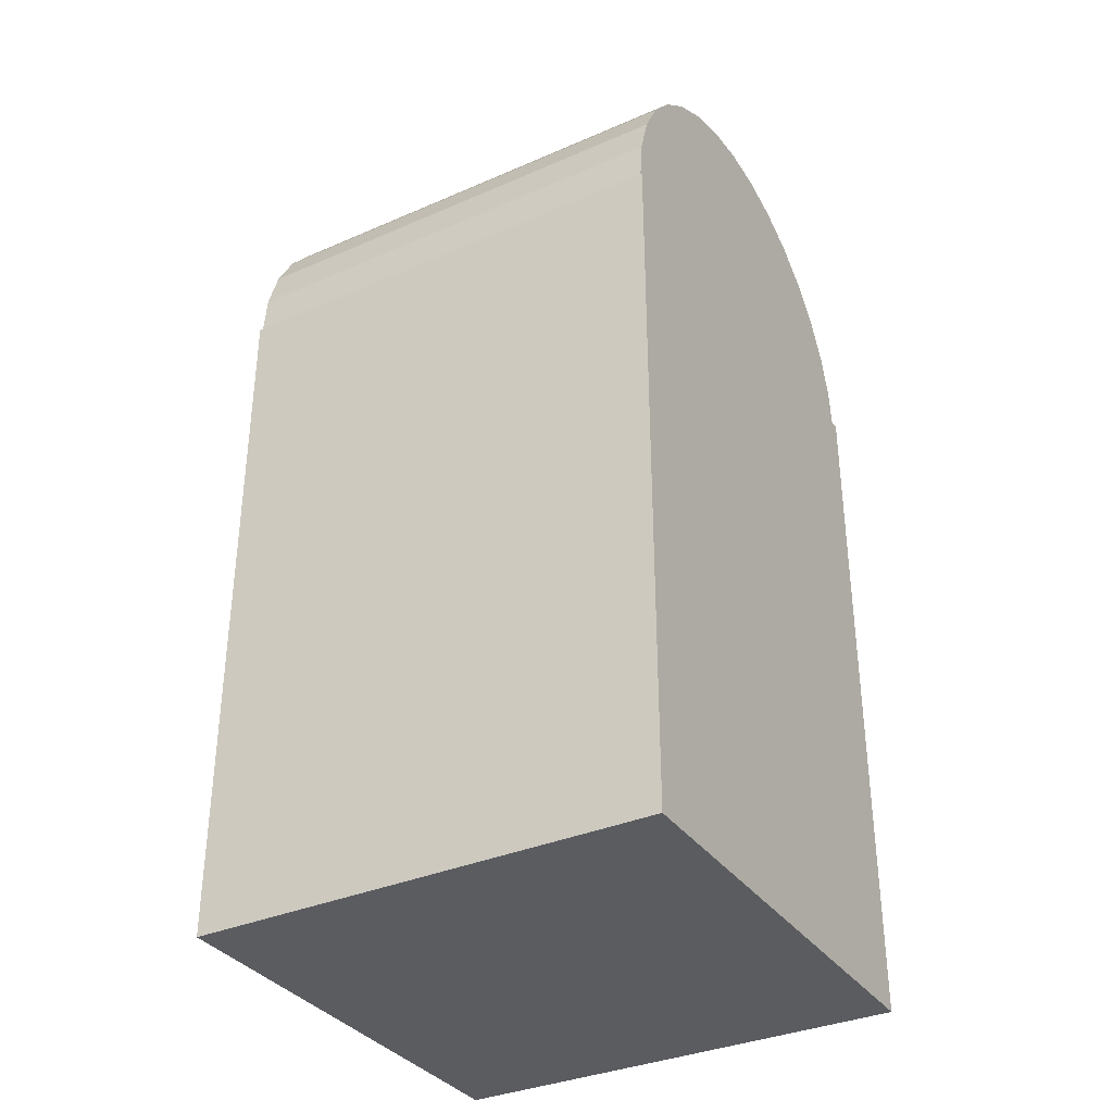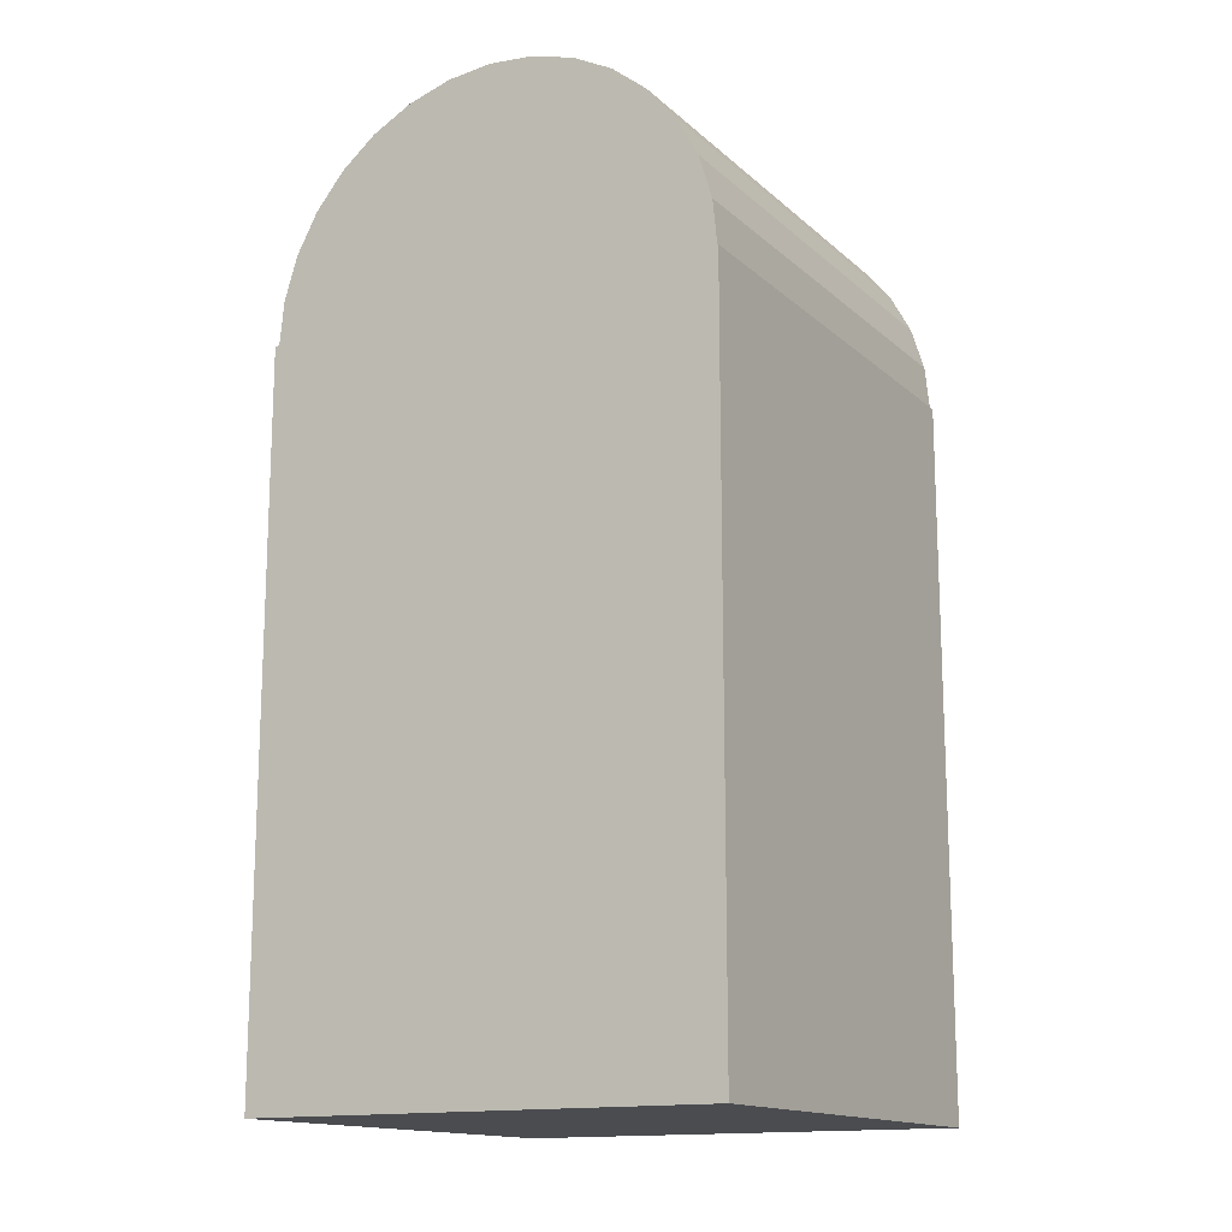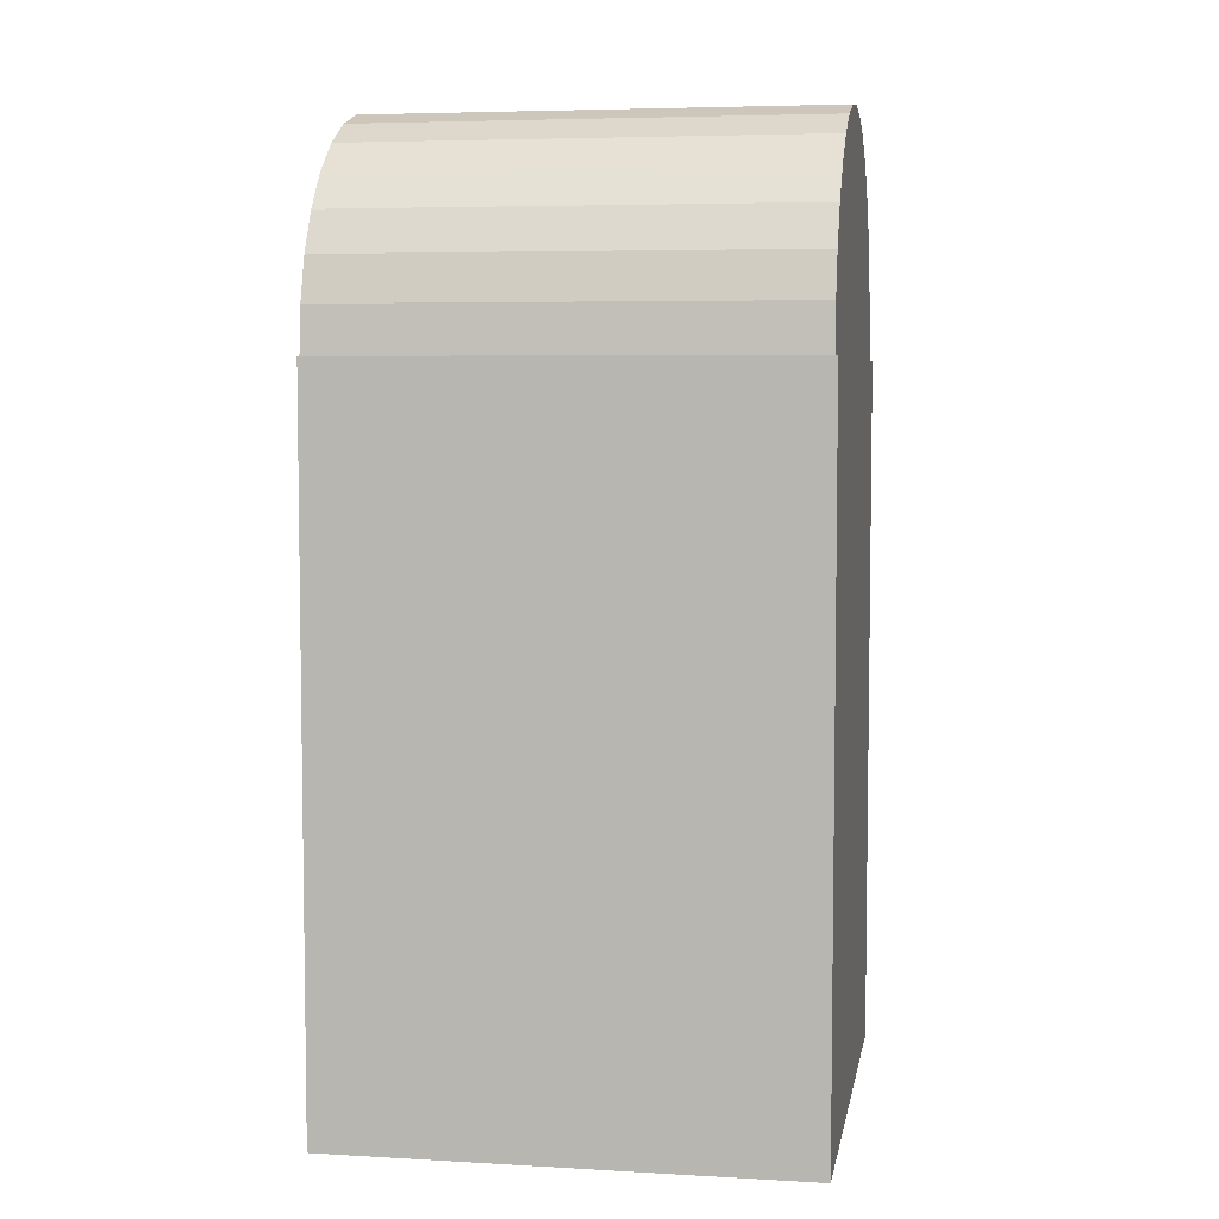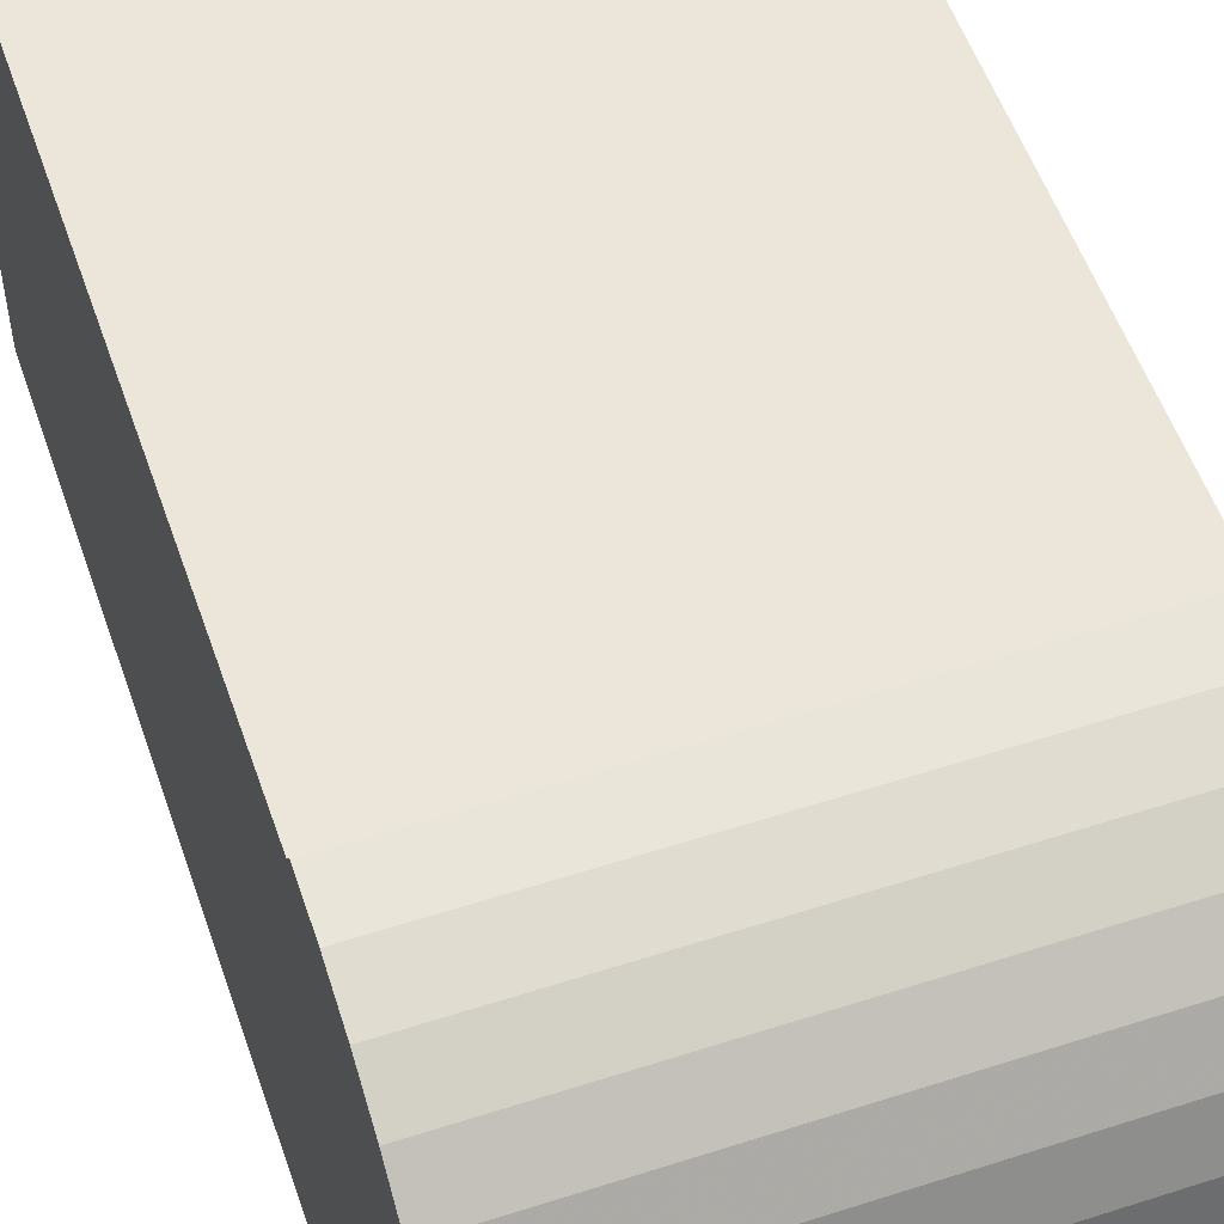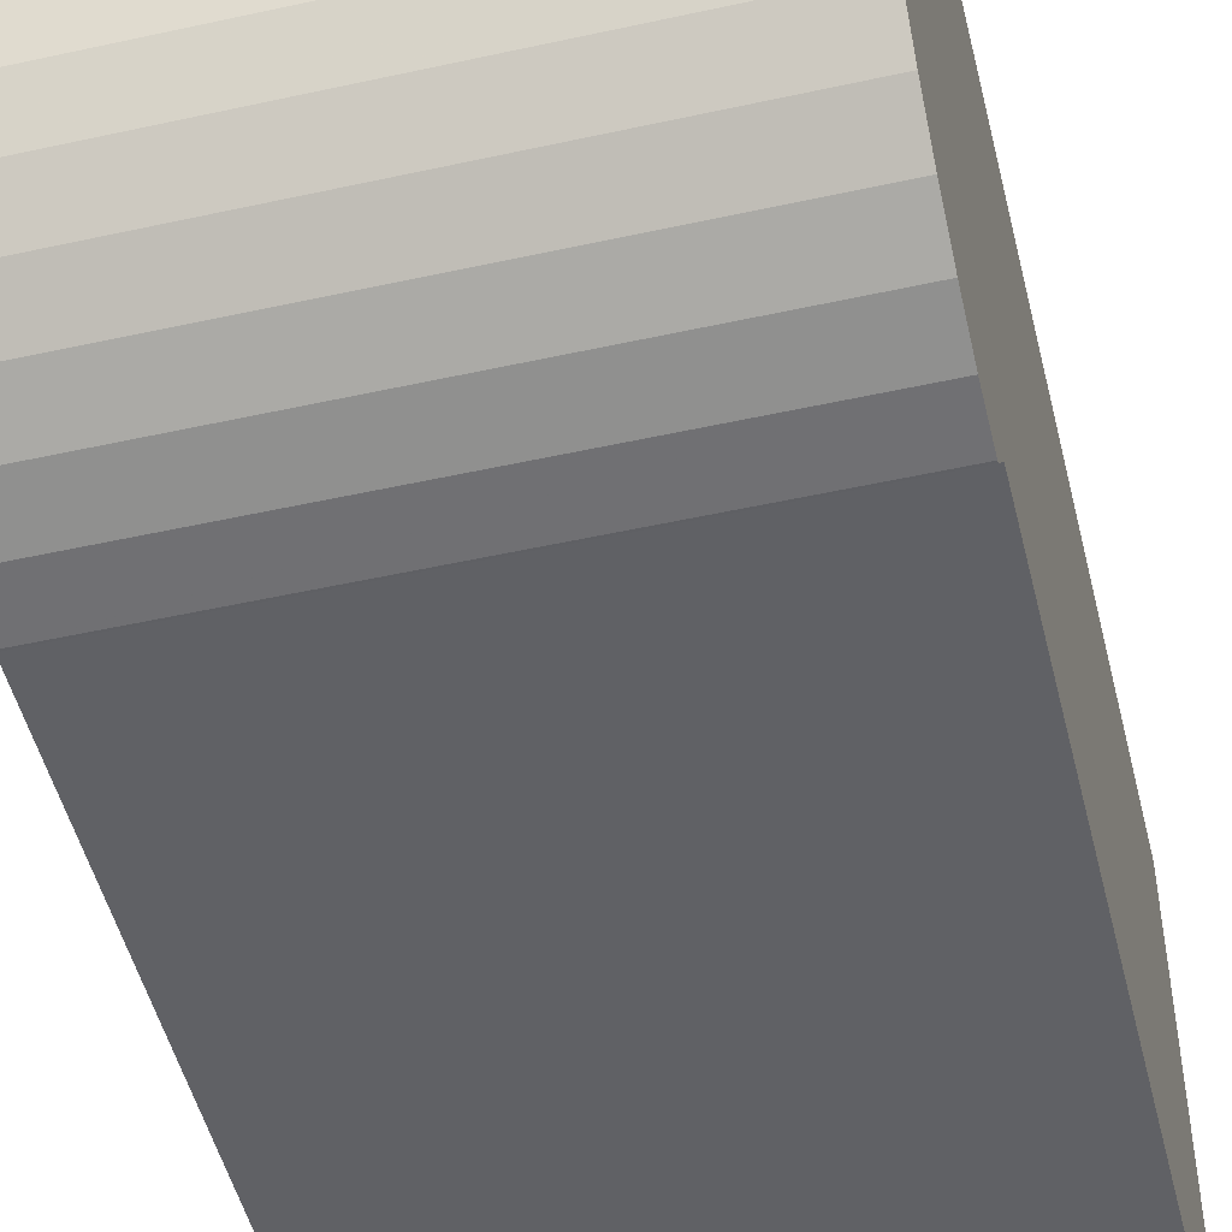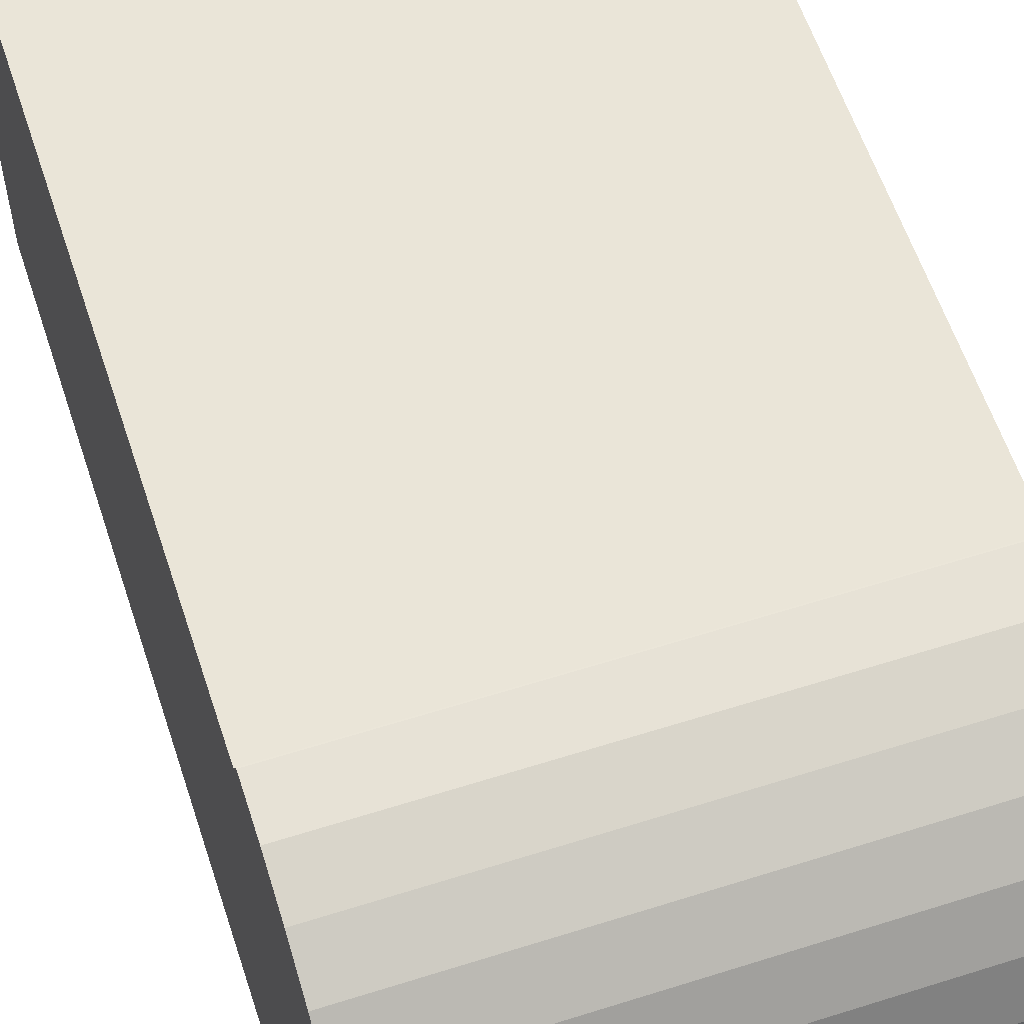
<metadata>
{"format":"obj","ext":"obj","renderer":"f3d","projection":"perspective","resolution":1024,"background":"white","views":[{"elev":-34.7,"azim":-149.8,"up":"+Y"},{"elev":-14.9,"azim":-60.1,"up":"+Y"},{"elev":5.4,"azim":-170.1,"up":"+Y"},{"elev":54.4,"azim":161.1,"up":"+Z"},{"elev":-49.7,"azim":-166.3,"up":"+Z"},{"elev":59.0,"azim":161.9,"up":"+Z"}]}
</metadata>
<code>
o 2
v 0.1635 0 -0.1635
v -0.1635 0 -0.1635
v -0.1635 0.03189 -0.1603
v 0.1635 0.03189 -0.1603
v -0.1635 0.06255 -0.151
v 0.1635 0.06255 -0.151
v -0.1635 0.09081 -0.1359
v 0.1635 0.09081 -0.1359
v -0.1635 0.1156 -0.1156
v 0.1635 0.1156 -0.1156
v -0.1635 0.1359 -0.09081
v 0.1635 0.1359 -0.09081
v -0.1635 0.151 -0.06255
v 0.1635 0.151 -0.06255
v -0.1635 0.1603 -0.03189
v 0.1635 0.1603 -0.03189
v -0.1635 0.1635 0
v 0.1635 0.1635 0
v -0.1635 0.1603 0.03189
v 0.1635 0.1603 0.03189
v -0.1635 0.151 0.06255
v 0.1635 0.151 0.06255
v -0.1635 0.1359 0.09081
v 0.1635 0.1359 0.09081
v -0.1635 0.1156 0.1156
v 0.1635 0.1156 0.1156
v -0.1635 0.09081 0.1359
v 0.1635 0.09081 0.1359
v -0.1635 0.06255 0.151
v 0.1635 0.06255 0.151
v -0.1635 0.03189 0.1603
v 0.1635 0.03189 0.1603
v -0.1635 -0 0.1635
v 0.1635 -0 0.1635
v -0.1635 -0.03189 0.1603
v 0.1635 -0.03189 0.1603
v -0.1635 -0.06255 0.151
v 0.1635 -0.06255 0.151
v -0.1635 -0.09081 0.1359
v 0.1635 -0.09081 0.1359
v -0.1635 -0.1156 0.1156
v 0.1635 -0.1156 0.1156
v -0.1635 -0.1359 0.09081
v 0.1635 -0.1359 0.09081
v -0.1635 -0.151 0.06255
v 0.1635 -0.151 0.06255
v -0.1635 -0.1603 0.03189
v 0.1635 -0.1603 0.03189
v -0.1635 -0.1635 -0
v 0.1635 -0.1635 -0
v -0.1635 -0.1603 -0.03189
v 0.1635 -0.1603 -0.03189
v -0.1635 -0.151 -0.06255
v 0.1635 -0.151 -0.06255
v -0.1635 -0.1359 -0.09081
v 0.1635 -0.1359 -0.09081
v -0.1635 -0.1156 -0.1156
v 0.1635 -0.1156 -0.1156
v -0.1635 -0.09081 -0.1359
v 0.1635 -0.09081 -0.1359
v -0.1635 -0.06255 -0.151
v 0.1635 -0.06255 -0.151
v -0.1635 -0.03189 -0.1603
v 0.1635 -0.03189 -0.1603
f 1 2 3
f 1 3 4
f 4 3 5
f 4 5 6
f 6 5 7
f 6 7 8
f 8 7 9
f 8 9 10
f 10 9 11
f 10 11 12
f 12 11 13
f 12 13 14
f 14 13 15
f 14 15 16
f 16 15 17
f 16 17 18
f 18 17 19
f 18 19 20
f 20 19 21
f 20 21 22
f 22 21 23
f 22 23 24
f 24 23 25
f 24 25 26
f 26 25 27
f 26 27 28
f 28 27 29
f 28 29 30
f 30 29 31
f 30 31 32
f 32 31 33
f 32 33 34
f 34 33 35
f 34 35 36
f 36 35 37
f 36 37 38
f 38 37 39
f 38 39 40
f 40 39 41
f 40 41 42
f 42 41 43
f 42 43 44
f 44 43 45
f 44 45 46
f 46 45 47
f 46 47 48
f 48 47 49
f 48 49 50
f 50 49 51
f 50 51 52
f 52 51 53
f 52 53 54
f 54 53 55
f 54 55 56
f 56 55 57
f 56 57 58
f 58 57 59
f 58 59 60
f 60 59 61
f 60 61 62
f 3 2 63
f 3 63 61
f 3 61 59
f 3 59 57
f 3 57 55
f 3 55 53
f 3 53 51
f 3 51 49
f 3 49 47
f 3 47 45
f 3 45 43
f 3 43 41
f 3 41 39
f 3 39 37
f 3 37 35
f 3 35 33
f 3 33 31
f 3 31 29
f 3 29 27
f 3 27 25
f 3 25 23
f 3 23 21
f 3 21 19
f 3 19 17
f 3 17 15
f 3 15 13
f 3 13 11
f 3 11 9
f 3 9 7
f 3 7 5
f 64 63 2
f 2 1 64
f 62 61 63
f 62 63 64
f 1 4 6
f 1 6 8
f 1 8 10
f 1 10 12
f 1 12 14
f 1 14 16
f 1 16 18
f 1 18 20
f 1 20 22
f 1 22 24
f 1 24 26
f 1 26 28
f 1 28 30
f 1 30 32
f 1 32 34
f 1 34 36
f 1 36 38
f 1 38 40
f 1 40 42
f 1 42 44
f 1 44 46
f 1 46 48
f 1 48 50
f 1 50 52
f 1 52 54
f 1 54 56
f 1 56 58
f 1 58 60
f 1 60 62
f 1 62 64
o default
v 0.1645 0.000124 -0.165
v 0.1645 0.000124 0.165
v 0.1645 -0.4999 0.165
v 0.1645 0.000124 -0.165
v 0.1645 -0.4999 -0.165
v 0.1645 0.000124 0.165
v -0.1655 0.000124 0.165
v -0.1655 -0.4999 0.165
v 0.1645 0.000124 0.165
v -0.1655 -0.4999 -0.165
v -0.1655 0.000124 -0.165
v 0.1645 0.000124 -0.165
v -0.1655 0.000124 -0.165
v -0.1655 0.000124 0.165
v -0.1655 0.000124 -0.165
v -0.1655 0.000124 0.165
f 65 66 67
f 68 67 69
f 70 71 72
f 73 72 67
f 72 74 69
f 72 69 67
f 75 76 69
f 77 69 74
f 78 79 74
f 80 74 72

</code>
